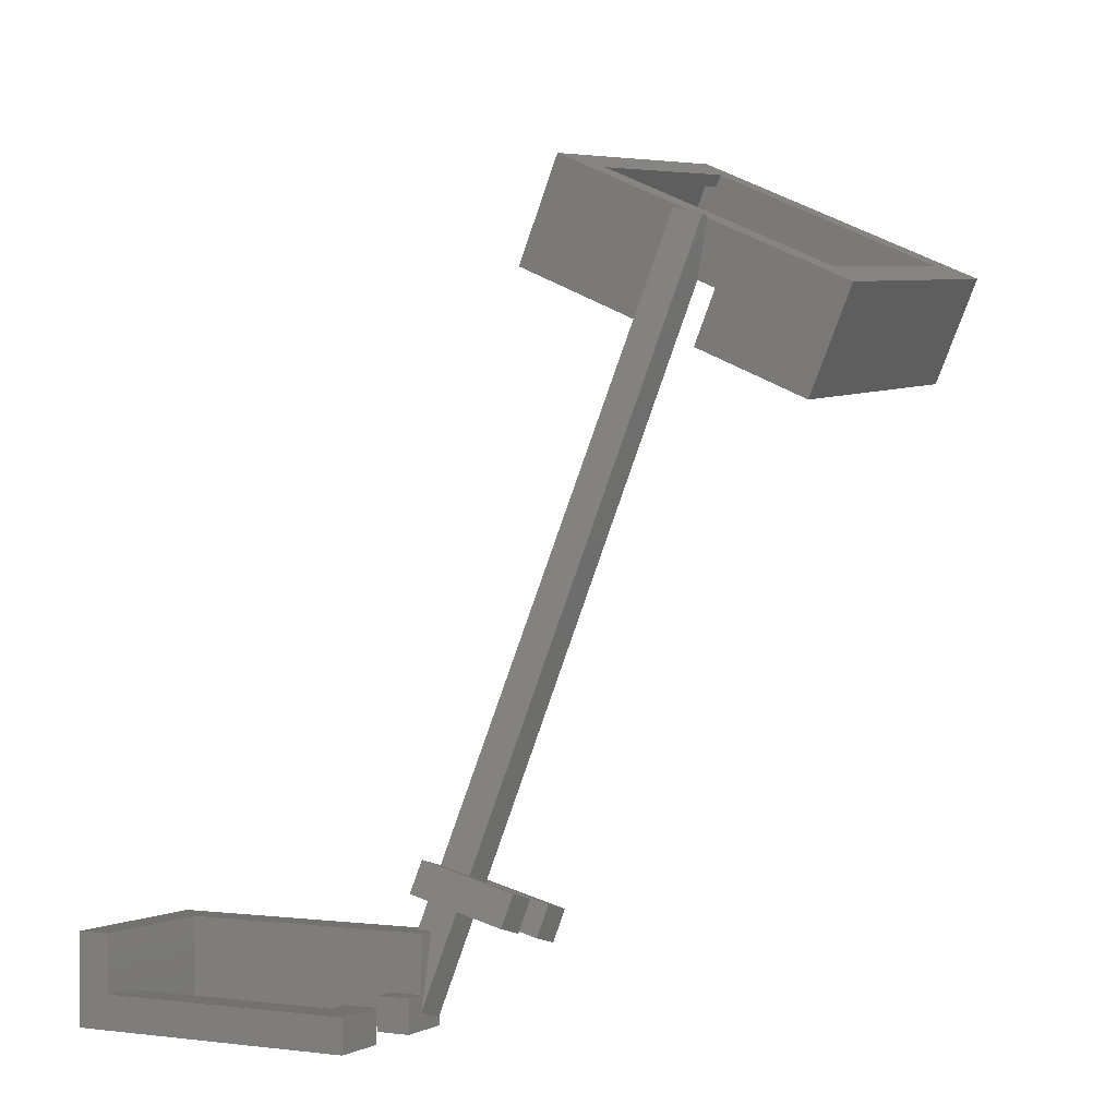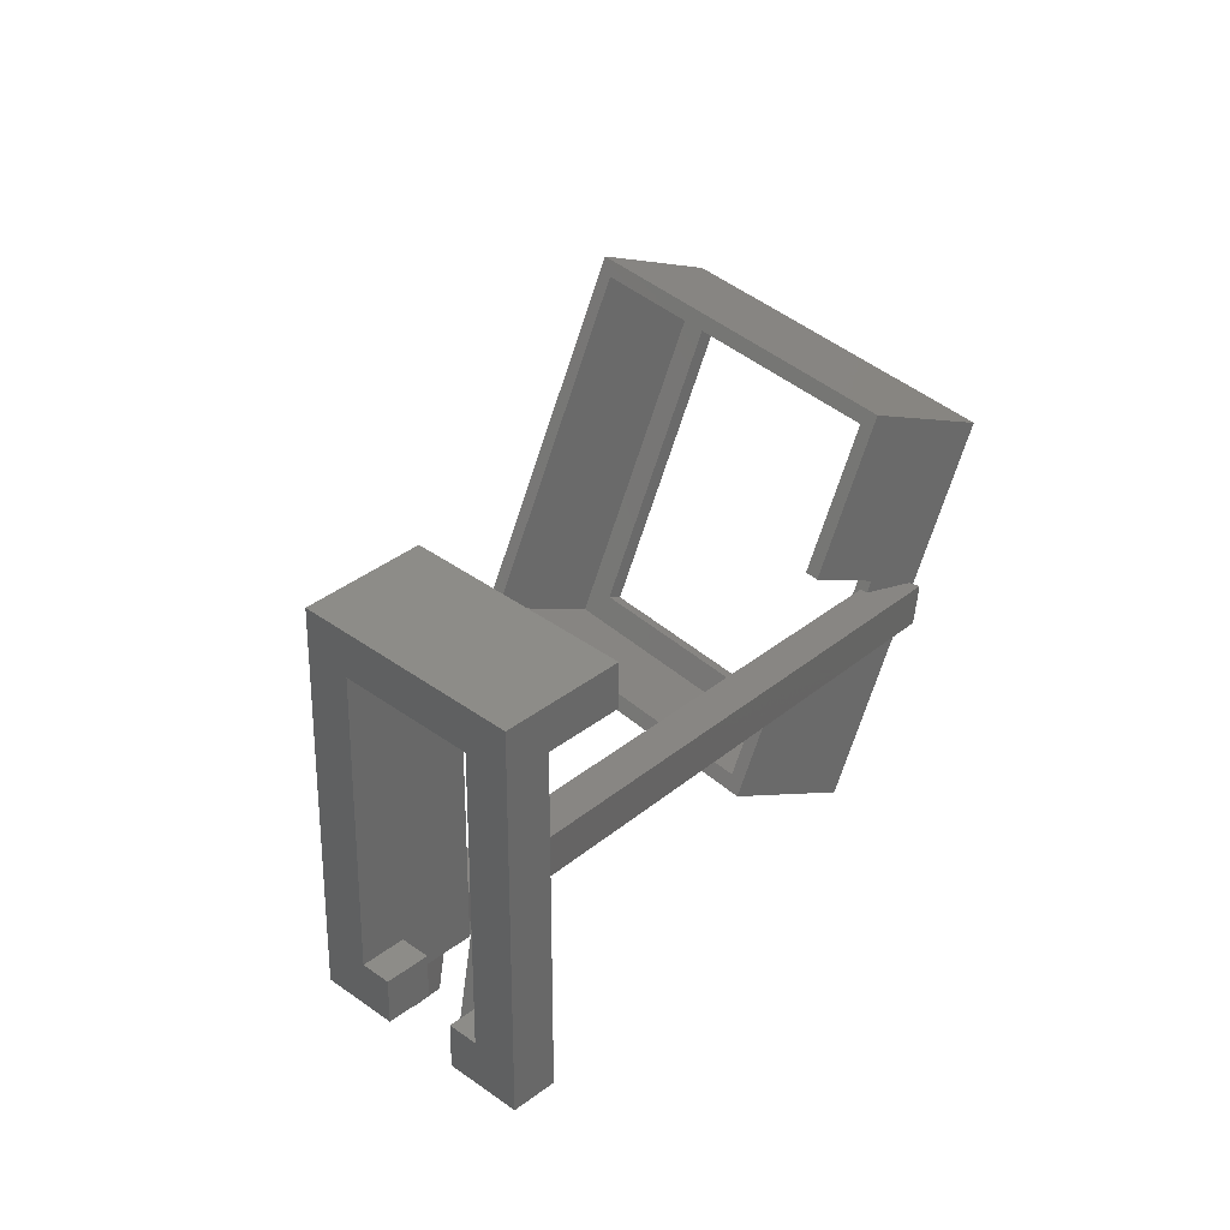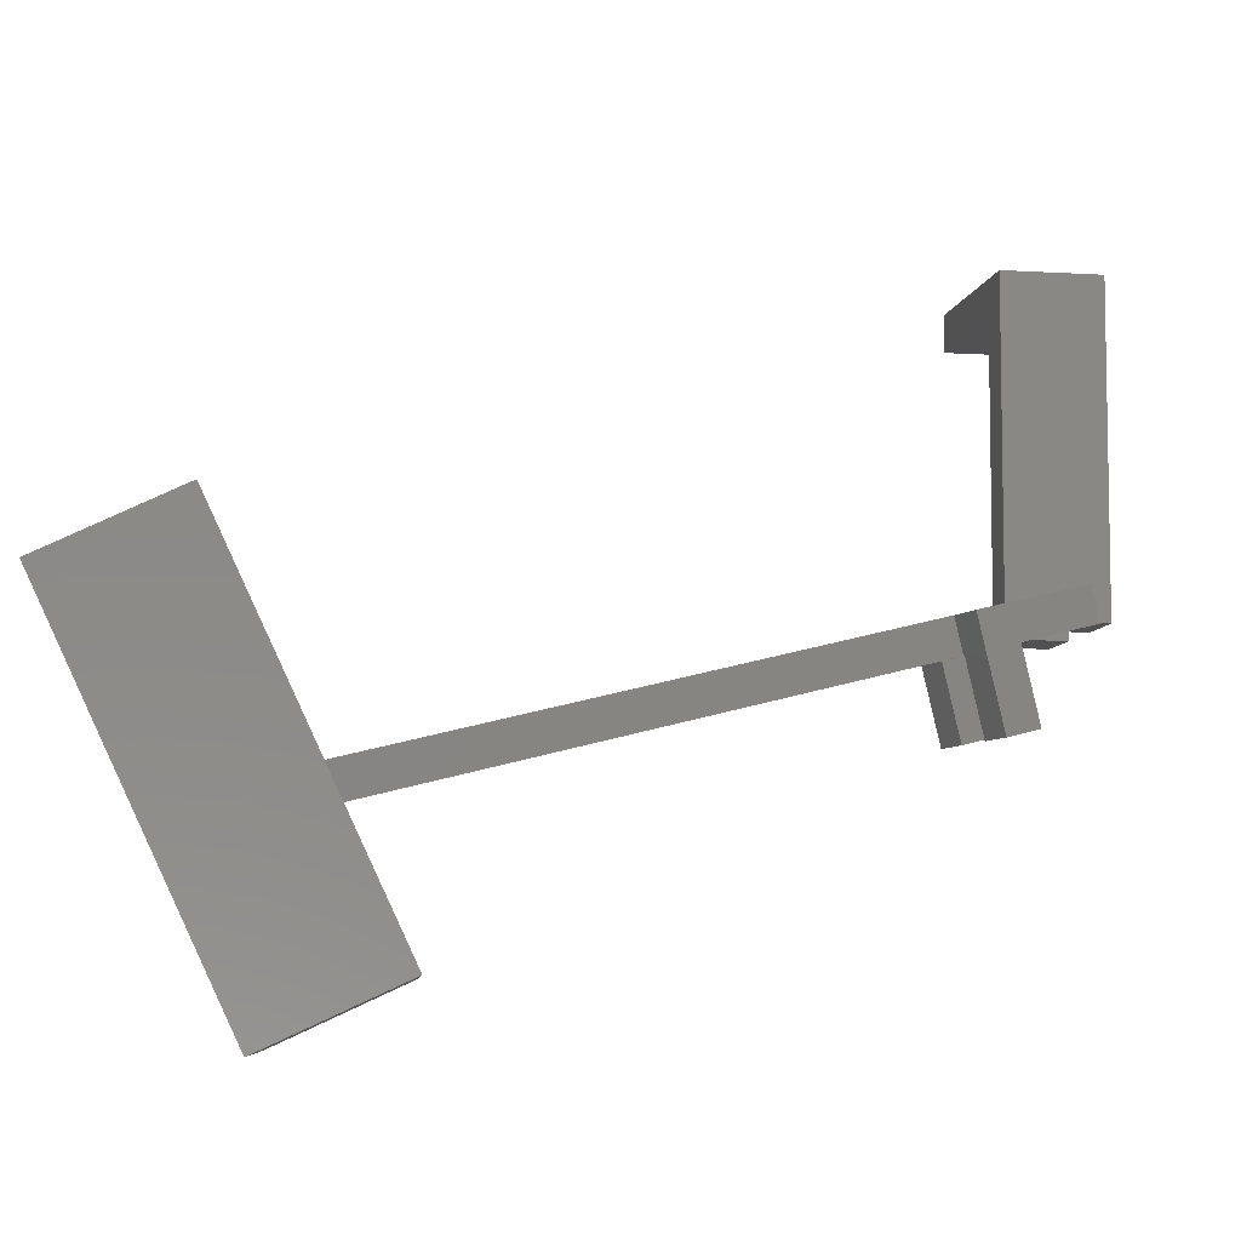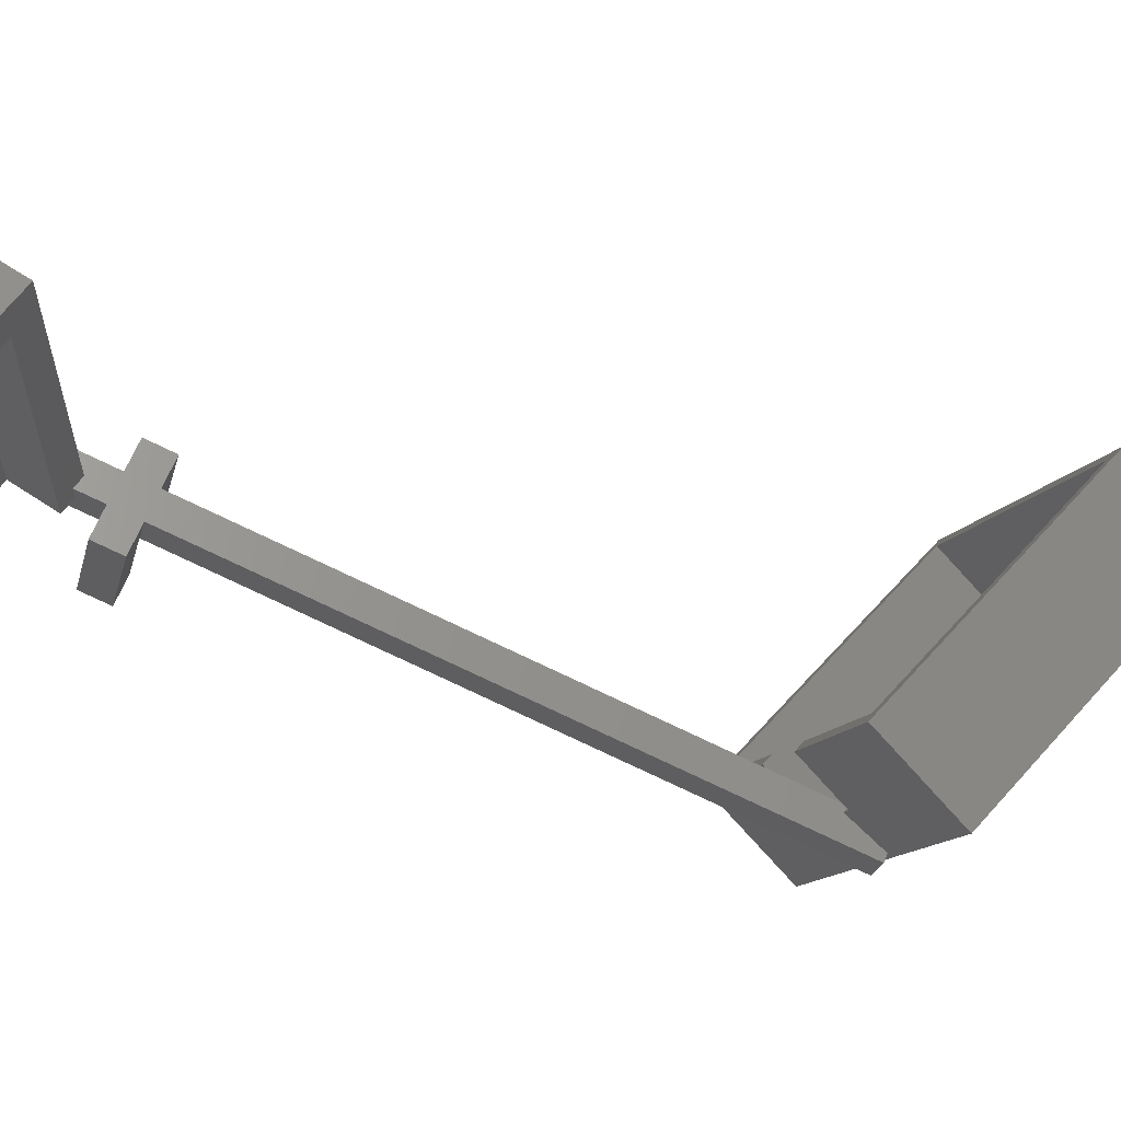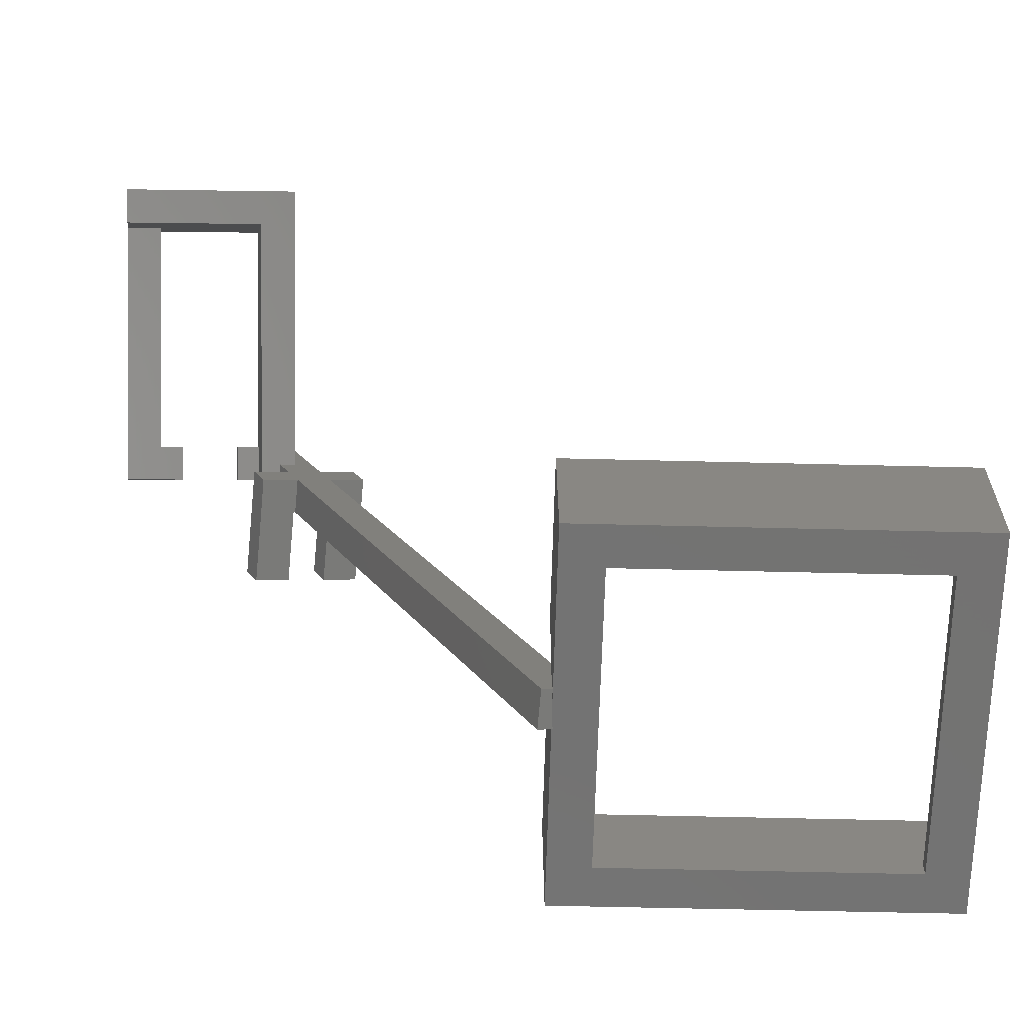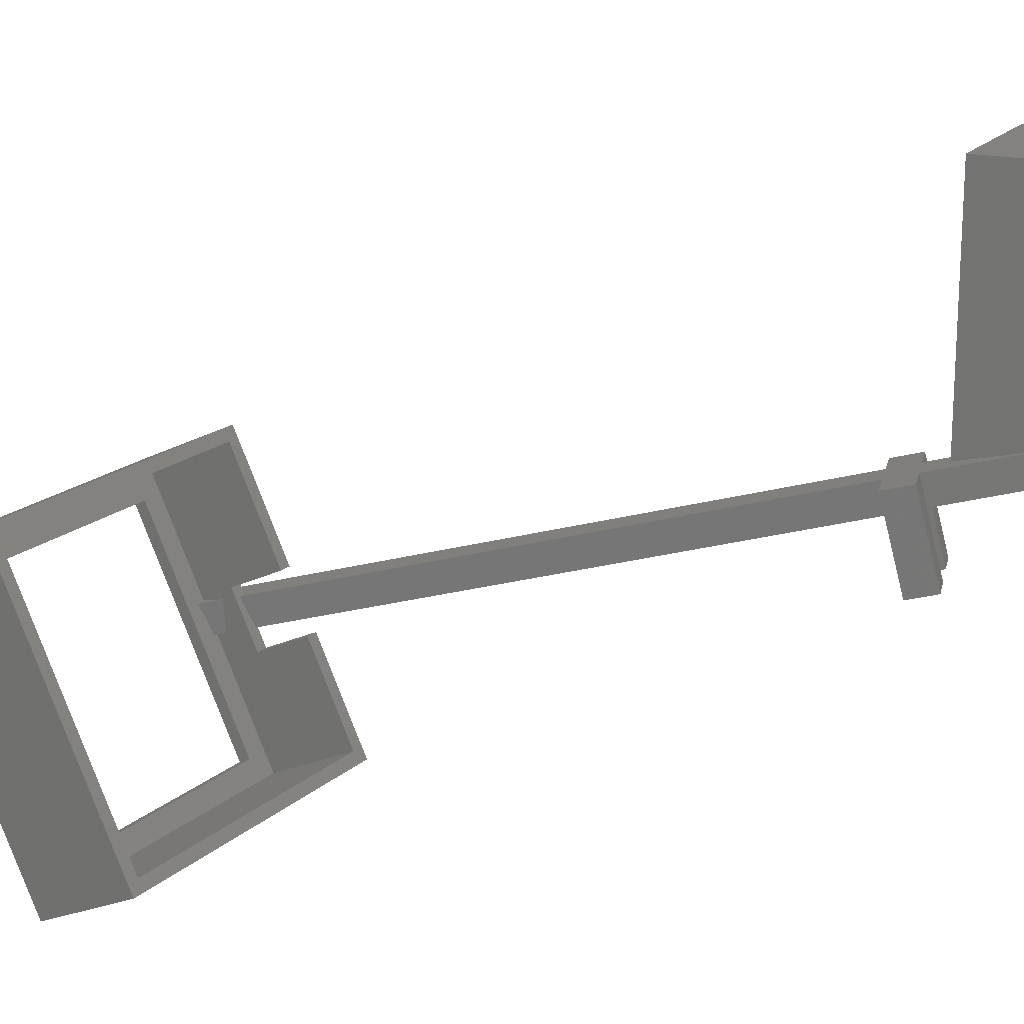
<metadata>
{"format":"stl","ext":"stl","renderer":"f3d","projection":"perspective","resolution":1024,"background":"white","views":[{"elev":-0.4,"azim":-62.0,"up":"+Z"},{"elev":36.0,"azim":-135.6,"up":"+Y"},{"elev":-7.8,"azim":79.7,"up":"+Y"},{"elev":60.4,"azim":-55.3,"up":"+Y"},{"elev":0.2,"azim":-7.3,"up":"+Y"},{"elev":17.7,"azim":116.4,"up":"+Y"}]}
</metadata>
<code>
# stl→obj: 110 verts, 220 faces
v 0 0 0
v 0 0 2.5
v 0 21.8 0
v 0 19.3 2.5
v 0 19.3 6.75
v 0 21.8 6.75
v 4.175 0 0
v 4.175 0 2.5
v 4.175 2.5 0
v 2.5 2.5 0
v 10.05 19.3 0
v 12.55 21.8 0
v 10.05 2.5 0
v 12.55 0 0
v 8.375 0 0
v 2.5 19.3 0
v 8.375 2.5 0
v 12.55 21.8 6.75
v 11.43 1.118 6.75
v 12.55 1.048 6.75
v 10.05 19.3 6.75
v 10.05 0 6.75
v 11.43 0 6.75
v 2.5 19.3 2.5
v 10.05 19.3 2.5
v 4.175 2.5 2.5
v 2.5 2.5 2.5
v 10.05 2.5 2.5
v 8.375 2.5 2.5
v 8.375 0 2.5
v 10.05 0 1.25
v 10.05 0 2.5
v 12.55 0 0.9422
v 12.48 0 0.6437
v 12.55 1.192 0.9422
v 12.55 2.421 1.269
v 9.416 0.5456 9.538
v 10 -0.07939 11.89
v 11.96 0.5456 8.901
v 12.55 -0.07939 11.25
v 24.29 -12.58 58.22
v 24.98 -12.58 58.04
v 25.39 -11.71 54.49
v 25.95 -11.76 54.54
v 14.98 -0.07939 10.64
v 17.52 -0.07939 10.01
v 14.39 0.5456 8.295
v 16.93 0.5456 7.658
v 12.63 2.421 1.25
v 11.81 -1.875 8.295
v 12.48 -8.674e-18 0.6437
v 14.95 -2.5 10.01
v 14.24 -1.875 7.689
v 14.36 -1.875 7.658
v 14.82 -2.5 10.04
v 25.67 -14.05 53.43
v 25.46 -14.03 53.41
v 25 -14.99 57.35
v 12.4 -2.5 10.64
v 24.14 -15 57.61
v 25.13 -15 57.36
v 12.28 -2.5 10.67
v 11.69 -1.875 8.325
v 8.946 -6.958 7.658
v 11.37 -6.958 7.052
v 14.04 -6.958 6.385
v 16.46 -6.958 5.779
v 17.05 -7.583 8.127
v 14.63 -7.583 8.733
v 26.5 -15.55 52.83
v 25.5 -15.52 52.72
v 26.37 -11.01 54.94
v 25.37 -10.99 54.83
v 25.63 0.8611 54.86
v 25.92 -8.883 50.33
v 24.65 -2.935 62.96
v 25 -14.76 57.46
v 9.533 -7.583 10.01
v 11.96 -7.583 9.4
v 27.46 -5.489 62.1
v 25.33 -26.05 52.21
v 27.99 -23.62 53.67
v 50.67 -26.61 55.01
v 49.99 -3.497 65.76
v 47.33 -5.929 64.3
v 47.86 -24.06 55.87
v 26.05 -13.41 48.22
v 26.31 -22.25 44.11
v 26.91 -8.905 50.44
v 26.4 -24.74 51.84
v 26.25 -12.08 55.75
v 26.21 -14.62 55.59
v 26.65 -0.06731 54.55
v 26.05 -12.52 57.53
v 26.11 -14.83 56.45
v 27.27 -21.37 44.64
v 25.78 -3.442 61.75
v 27.04 -13.44 48.33
v 50.63 -21.89 47.22
v 50.97 0.2992 57.66
v 51.65 -22.81 46.91
v 50 -0.5852 57.13
v 28.1 -23.19 52.77
v 27.57 -5.067 61.2
v 47.97 -23.64 54.97
v 47.44 -5.507 63.4
v 26.71 -12.57 57.58
v 49.13 -3.96 64.33
v 26.43 -14.86 56.48
v 49.76 -25.26 54.42
f 1 2 3
f 3 2 4
f 3 4 5
f 3 5 6
f 2 1 7
f 8 2 7
f 9 7 10
f 11 3 12
f 13 12 14
f 11 12 13
f 15 13 14
f 16 3 11
f 10 3 16
f 1 3 10
f 1 10 7
f 13 15 17
f 3 6 12
f 12 6 18
f 19 20 21
f 6 5 21
f 18 6 21
f 22 23 21
f 23 19 21
f 20 18 21
f 24 16 11
f 21 24 25
f 25 24 11
f 21 5 24
f 4 24 5
f 8 26 27
f 2 8 27
f 24 4 27
f 4 2 27
f 9 26 8
f 7 9 8
f 26 9 27
f 27 9 10
f 16 24 27
f 10 16 27
f 25 11 28
f 28 11 13
f 28 13 29
f 29 13 17
f 29 17 30
f 30 17 15
f 31 15 14
f 22 32 23
f 33 34 14
f 30 15 31
f 34 31 14
f 31 32 30
f 31 23 32
f 33 14 12
f 35 33 12
f 18 36 12
f 36 35 12
f 20 36 18
f 37 38 39
f 39 38 40
f 40 41 42
f 40 42 39
f 39 42 43
f 39 43 44
f 39 44 45
f 39 45 46
f 47 46 48
f 39 46 47
f 19 39 20
f 47 49 20
f 47 20 39
f 20 49 36
f 31 50 23
f 23 50 39
f 23 39 19
f 21 25 22
f 22 25 28
f 22 28 32
f 32 28 29
f 30 32 29
f 50 31 51
f 52 50 53
f 53 50 51
f 52 53 54
f 55 50 52
f 56 50 55
f 57 50 56
f 58 50 57
f 59 50 58
f 60 58 61
f 62 50 59
f 60 59 58
f 63 50 62
f 51 31 34
f 53 51 34
f 35 53 33
f 33 53 34
f 49 53 35
f 47 53 49
f 49 35 36
f 64 37 65
f 63 37 39
f 65 37 63
f 63 39 50
f 66 54 67
f 47 54 53
f 67 54 47
f 67 47 48
f 68 67 48
f 46 68 48
f 52 69 68
f 45 52 46
f 46 52 68
f 55 52 45
f 56 55 45
f 44 56 45
f 70 71 72
f 56 71 57
f 72 71 56
f 72 44 43
f 72 43 73
f 44 72 56
f 73 74 75
f 76 74 42
f 76 42 77
f 42 74 73
f 42 73 43
f 77 60 61
f 41 60 77
f 77 42 41
f 59 60 40
f 40 60 41
f 38 78 79
f 59 38 62
f 62 38 79
f 40 38 59
f 64 78 37
f 37 78 38
f 79 65 63
f 62 79 63
f 80 76 77
f 81 82 61
f 81 61 58
f 83 82 81
f 84 76 80
f 83 84 85
f 83 86 82
f 83 85 86
f 80 85 84
f 61 80 77
f 82 80 61
f 58 57 81
f 81 57 71
f 81 71 87
f 81 87 88
f 66 69 54
f 54 69 52
f 78 64 65
f 79 78 65
f 69 66 67
f 68 69 67
f 75 89 72
f 73 75 72
f 90 91 92
f 72 93 94
f 94 91 72
f 95 90 92
f 70 72 91
f 90 70 91
f 90 96 70
f 89 93 72
f 93 97 94
f 98 70 96
f 98 87 70
f 70 87 71
f 89 75 93
f 99 100 101
f 96 101 88
f 99 101 96
f 87 96 88
f 102 100 99
f 93 100 102
f 74 100 93
f 74 93 75
f 96 87 98
f 76 84 74
f 74 84 100
f 100 84 83
f 101 100 83
f 83 81 88
f 101 83 88
f 82 103 104
f 80 82 104
f 105 103 86
f 86 103 82
f 105 86 106
f 106 86 85
f 104 106 85
f 80 104 85
f 91 94 107
f 105 106 108
f 109 90 95
f 103 90 109
f 107 94 104
f 103 109 107
f 104 94 97
f 110 90 103
f 110 103 105
f 110 105 108
f 108 104 97
f 103 107 104
f 104 108 106
f 93 102 108
f 97 93 108
f 99 96 110
f 110 96 90
f 109 95 92
f 109 92 91
f 107 109 91
f 99 110 102
f 102 110 108

</code>
